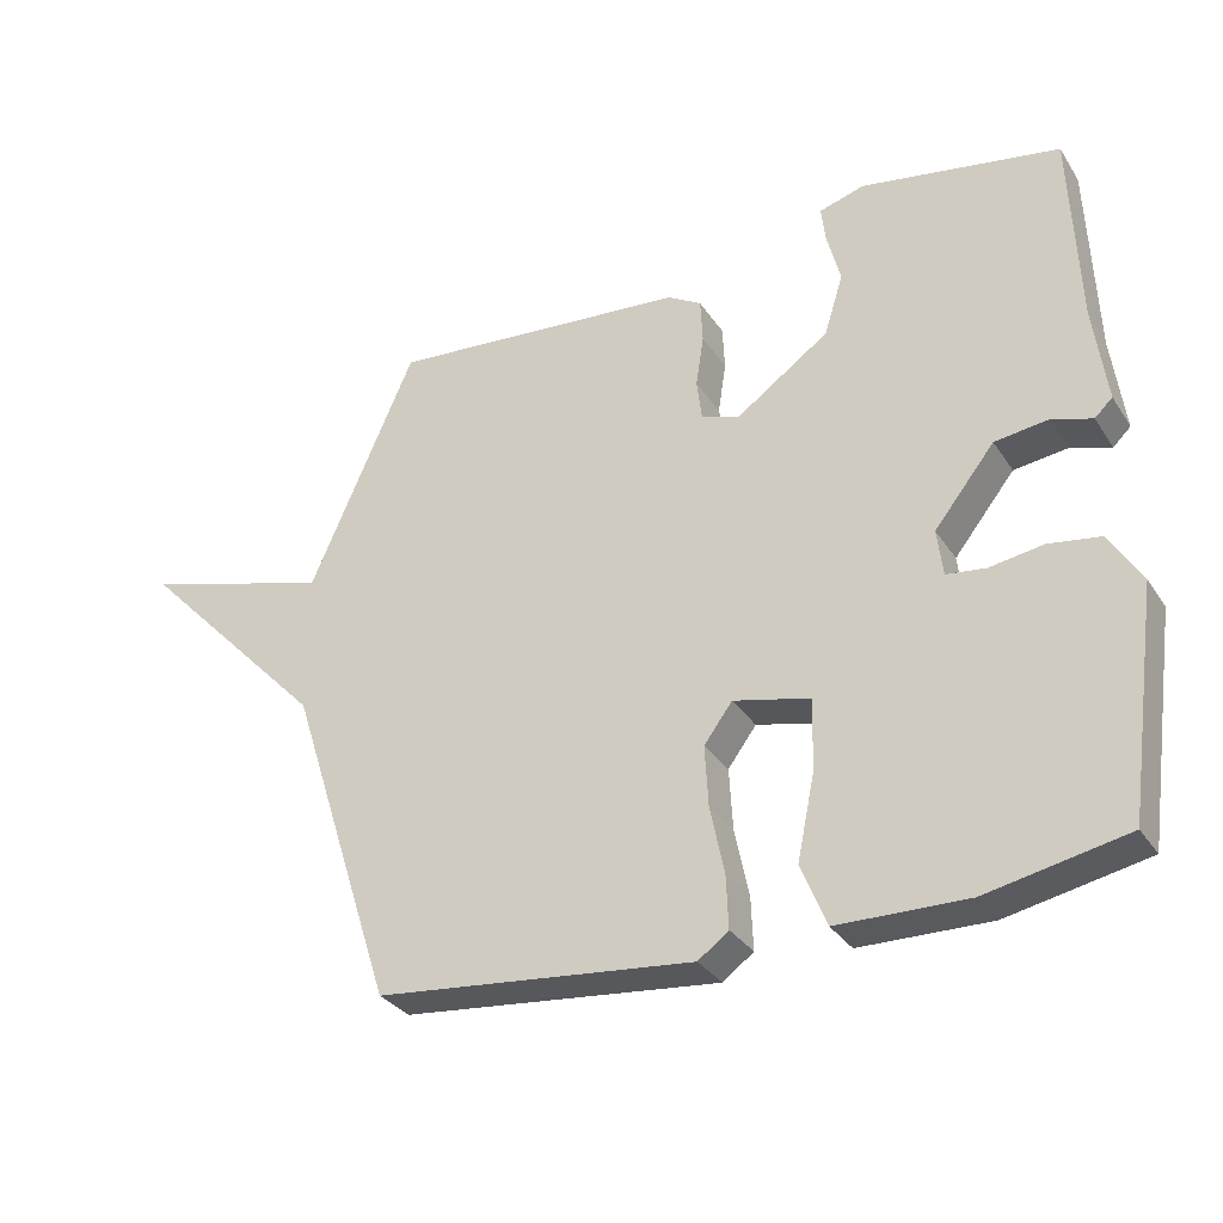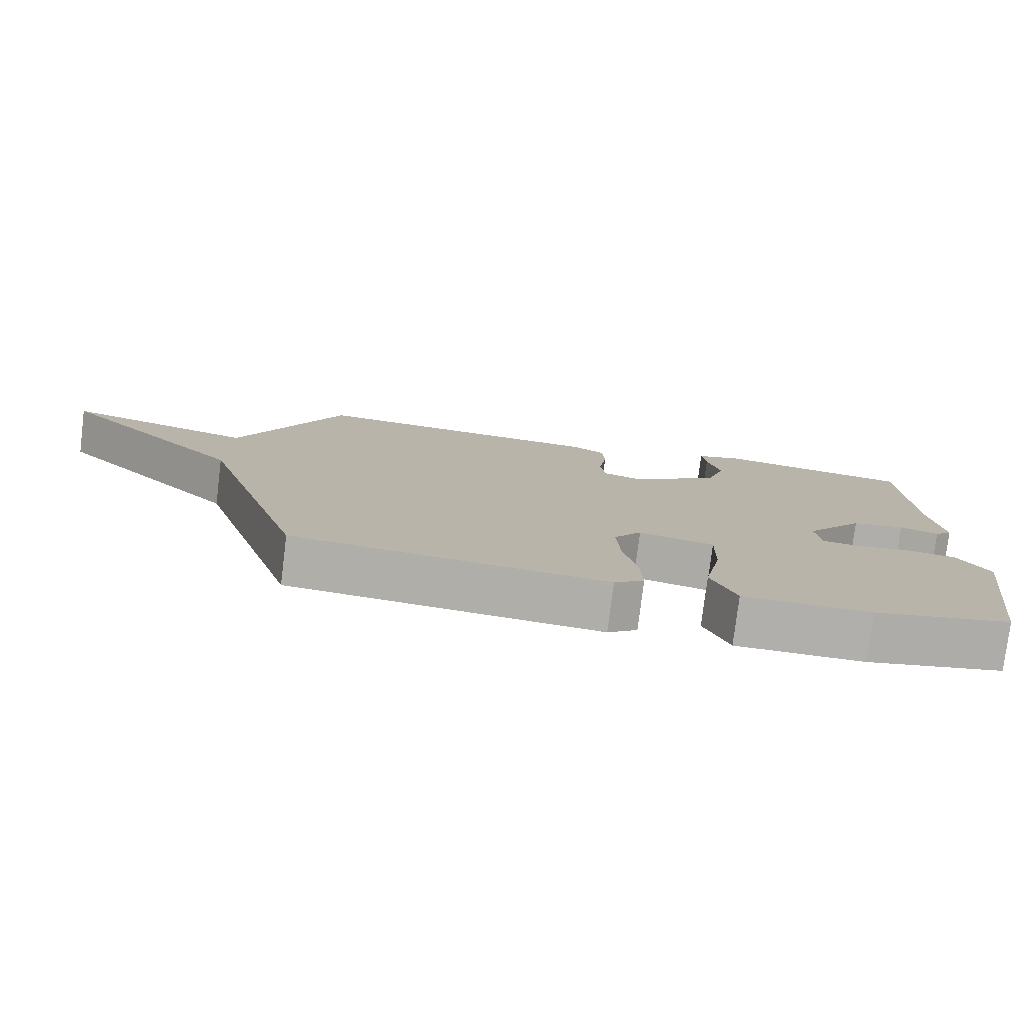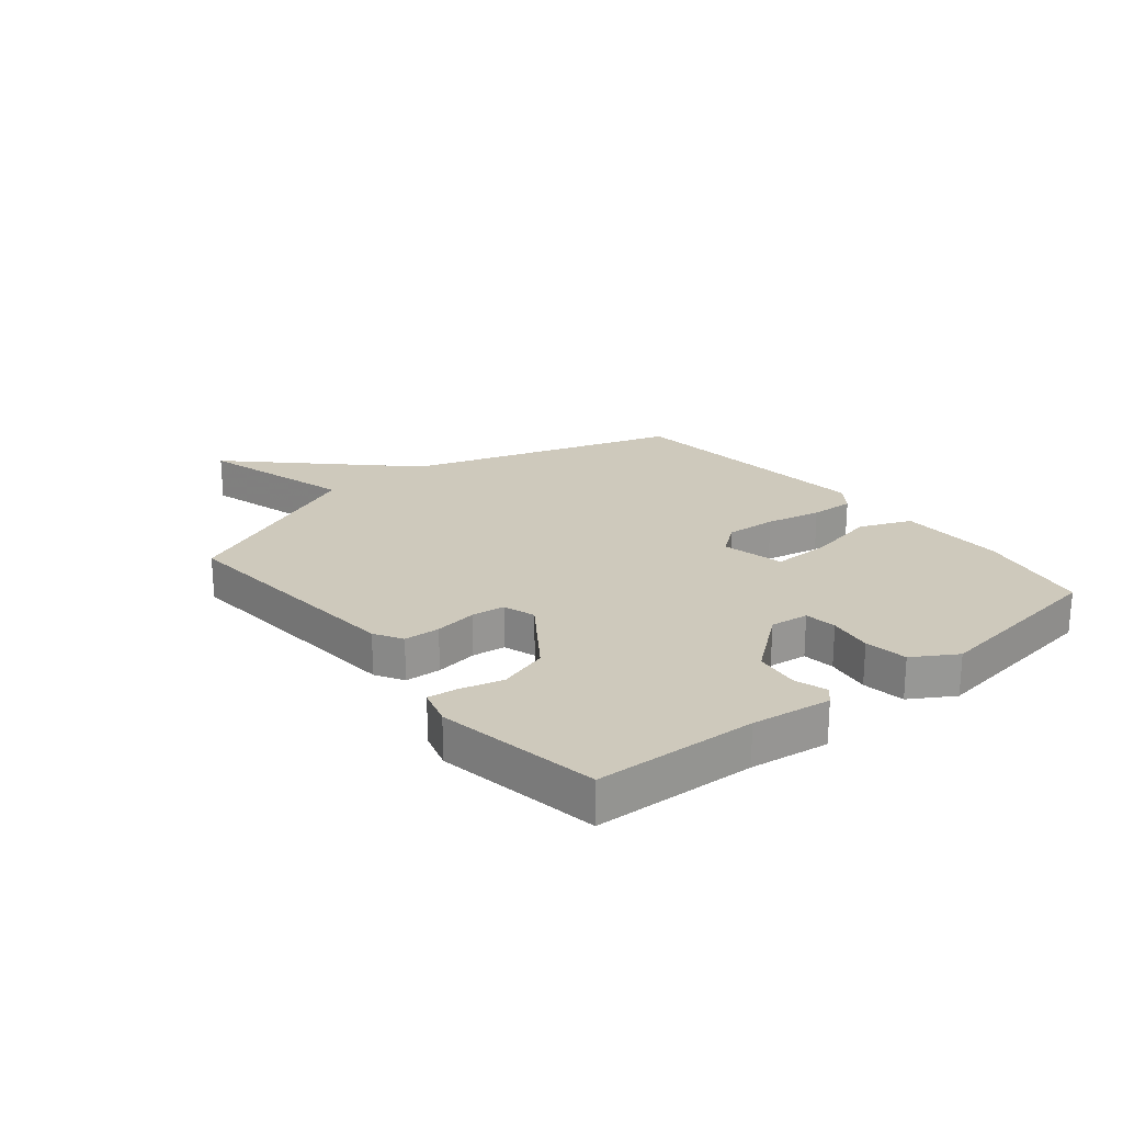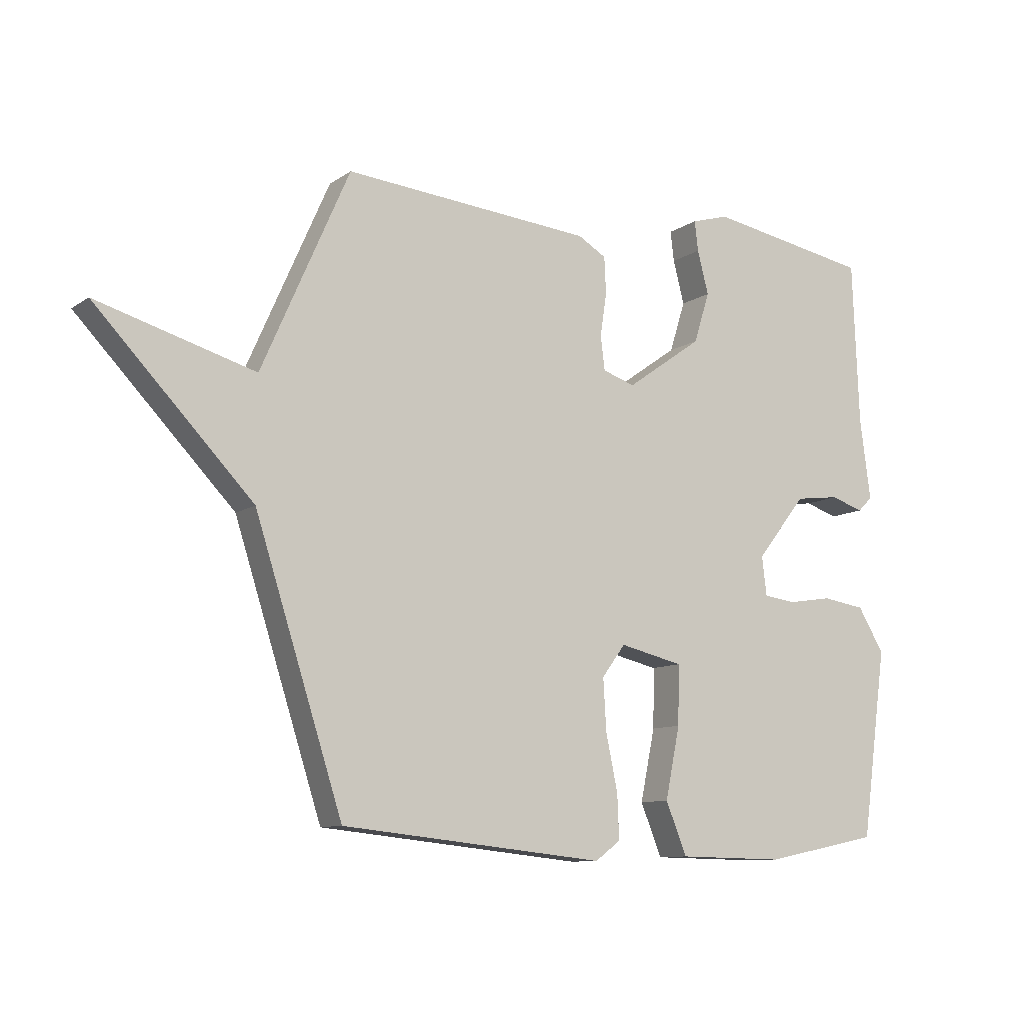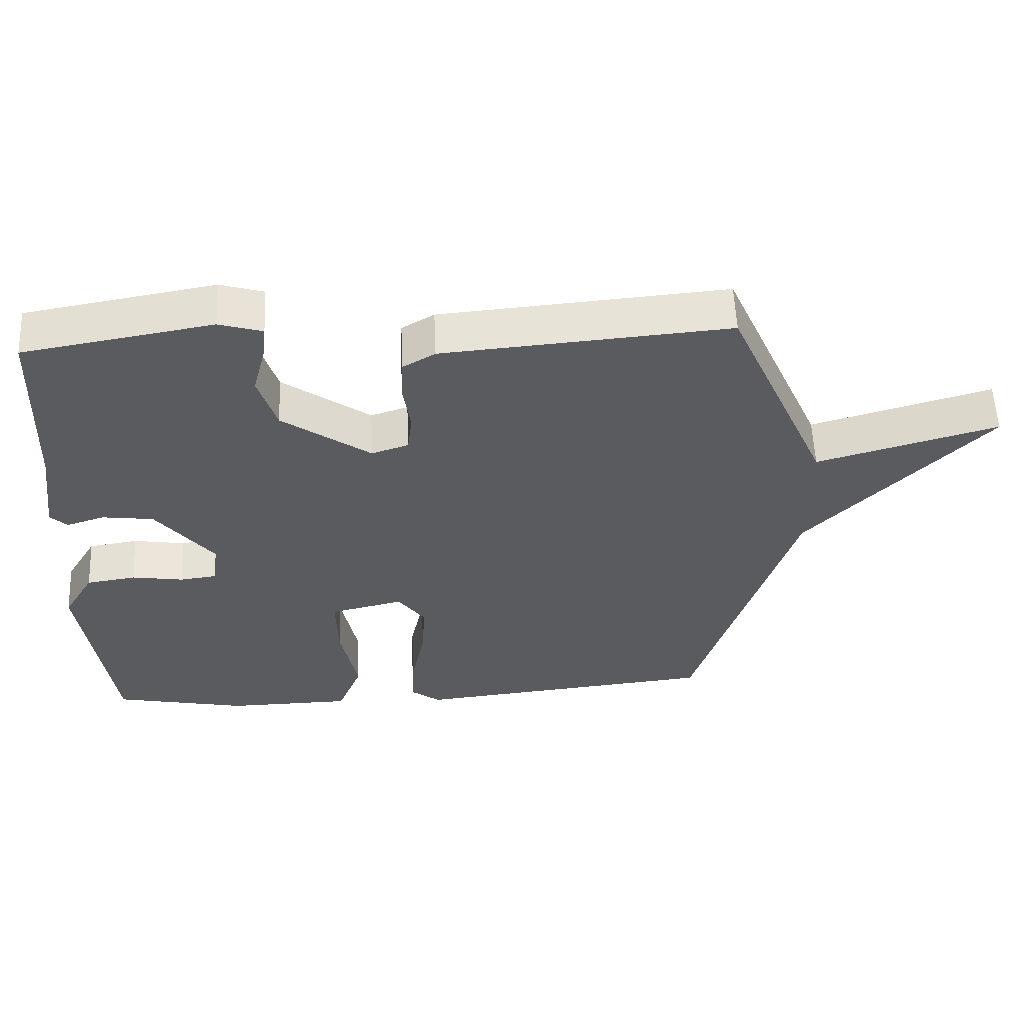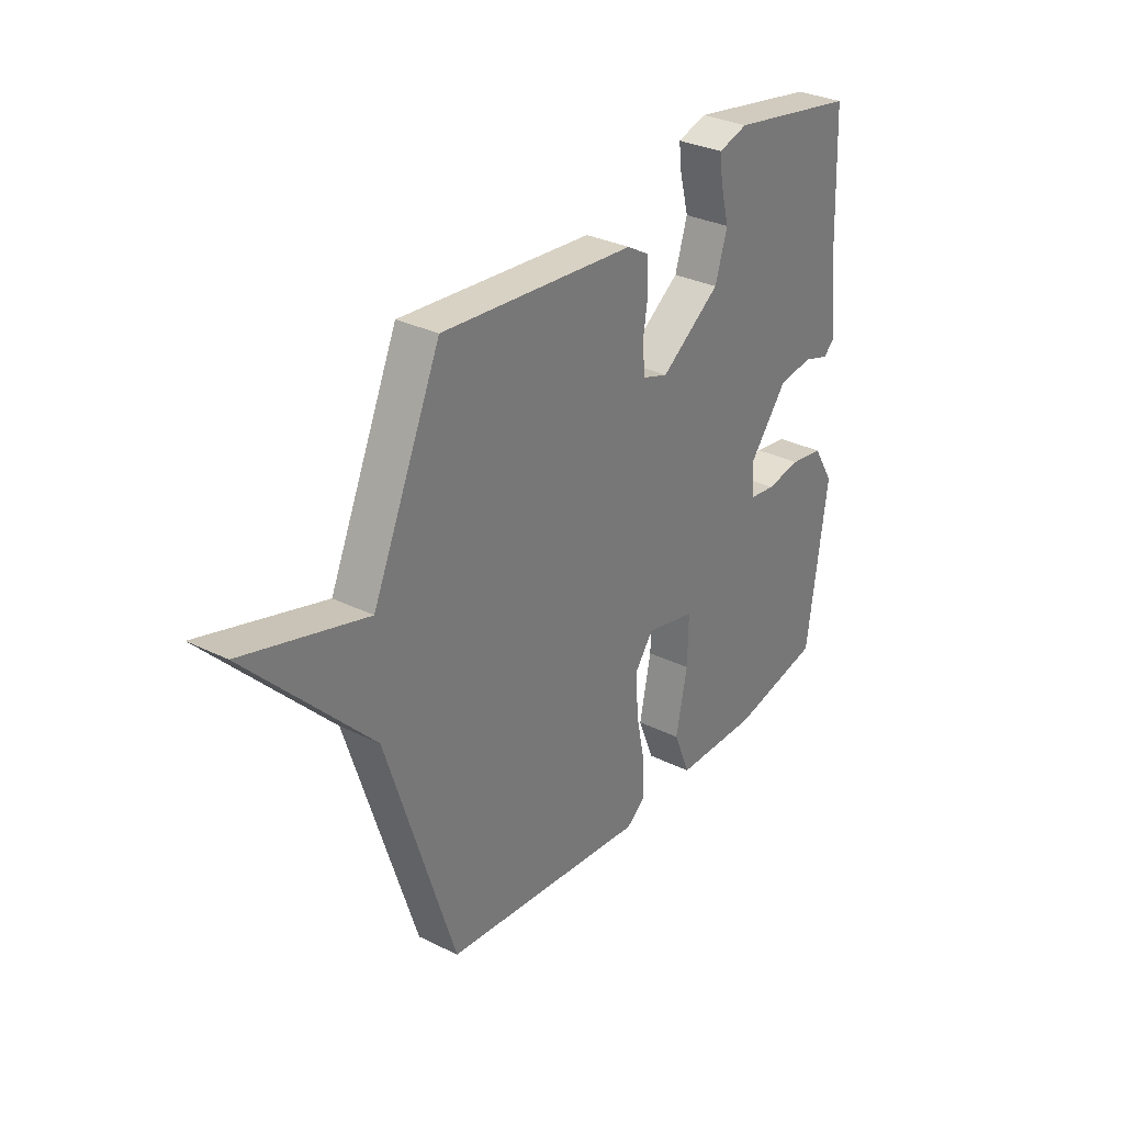
<metadata>
{"format":"obj","ext":"obj","renderer":"f3d","projection":"perspective","resolution":1024,"background":"white","views":[{"elev":-31.5,"azim":27.8,"up":"+Z"},{"elev":-78.1,"azim":-7.0,"up":"+Z"},{"elev":22.3,"azim":50.9,"up":"+Y"},{"elev":-10.1,"azim":-31.7,"up":"+Z"},{"elev":56.6,"azim":177.5,"up":"+Z"},{"elev":31.1,"azim":-54.7,"up":"+Z"}]}
</metadata>
<code>
v -0.5 0.07 0.5
v -0.077 0.07 0.465
v -0.029 0.07 0.437
v -0.026 0.07 0.375
v -0.037 0.07 0.302
v -0.03 0.07 0.245
v 0.025 0.07 0.227
v 0.155 0.07 0.319
v 0.182 0.07 0.405
v 0.163 0.07 0.478
v 0.157 0.07 0.529
v 0.221 0.07 0.548
v 0.5 0.07 0.5
v 0.511 0.07 0.223
v 0.529 0.07 0.087
v 0.504 0.07 0.063
v 0.448 0.07 0.081
v 0.372 0.07 0.071
v 0.287 0.07 -0.036
v 0.295 0.07 -0.102
v 0.35 0.07 -0.109
v 0.426 0.07 -0.097
v 0.499 0.07 -0.108
v 0.544 0.07 -0.182
v 0.5 0.07 -0.5
v 0.303 0.07 -0.54
v 0.12 0.07 -0.537
v 0.084 0.07 -0.449
v 0.109 0.07 -0.328
v 0.111 0.07 -0.228
v 0.003 0.07 -0.203
v -0.037 0.07 -0.257
v -0.032 0.07 -0.344
v -0.012 0.07 -0.439
v -0.009 0.07 -0.514
v -0.052 0.07 -0.546
v -0.5 0.07 -0.5
v -0.649 0.07 -0.038
v -0.916 0.07 0.238
v -0.649 0.07 0.162
v -0.5 0 0.5
v -0.077 0 0.465
v -0.029 0 0.437
v -0.026 0 0.375
v -0.037 0 0.302
v -0.03 0 0.245
v 0.025 0 0.227
v 0.155 0 0.319
v 0.182 0 0.405
v 0.163 0 0.478
v 0.157 0 0.529
v 0.221 0 0.548
v 0.5 0 0.5
v 0.511 0 0.223
v 0.529 0 0.087
v 0.504 0 0.063
v 0.448 0 0.081
v 0.372 0 0.071
v 0.287 0 -0.036
v 0.295 0 -0.102
v 0.35 0 -0.109
v 0.426 0 -0.097
v 0.499 0 -0.108
v 0.544 0 -0.182
v 0.5 0 -0.5
v 0.303 0 -0.54
v 0.12 0 -0.537
v 0.084 0 -0.449
v 0.109 0 -0.328
v 0.111 0 -0.228
v 0.003 0 -0.203
v -0.037 0 -0.257
v -0.032 0 -0.344
v -0.012 0 -0.439
v -0.009 0 -0.514
v -0.052 0 -0.546
v -0.5 0 -0.5
v -0.649 0 -0.038
v -0.916 0 0.238
v -0.649 0 0.162
f 38 39 40
f 38 40 1
f 37 38 1
f 36 37 1
f 35 36 1
f 34 35 1
f 33 34 1
f 32 33 1
f 31 32 1 2
f 27 28 29
f 26 27 29
f 25 26 29
f 24 25 29
f 23 24 29
f 22 23 29
f 21 22 29
f 20 21 29 30
f 19 20 30 31
f 14 15 16 17
f 14 17 18
f 13 14 18
f 12 13 18
f 11 12 18
f 10 11 18
f 9 10 18
f 18 19 31
f 9 18 31
f 8 9 31
f 2 3 4 5
f 2 5 6
f 31 2 6
f 7 8 31
f 6 7 31
f 80 79 78
f 41 80 78
f 41 78 77
f 41 77 76
f 41 76 75
f 41 75 74
f 41 74 73
f 41 73 72
f 42 41 72 71
f 69 68 67
f 69 67 66
f 69 66 65
f 69 65 64
f 69 64 63
f 69 63 62
f 69 62 61
f 70 69 61 60
f 71 70 60 59
f 57 56 55 54
f 58 57 54
f 58 54 53
f 58 53 52
f 58 52 51
f 58 51 50
f 58 50 49
f 71 59 58
f 71 58 49
f 71 49 48
f 45 44 43 42
f 46 45 42
f 46 42 71
f 71 48 47
f 71 47 46
f 1 41 42 2
f 2 42 43 3
f 3 43 44 4
f 4 44 45 5
f 5 45 46 6
f 6 46 47 7
f 7 47 48 8
f 8 48 49 9
f 9 49 50 10
f 10 50 51 11
f 11 51 52 12
f 12 52 53 13
f 13 53 54 14
f 14 54 55 15
f 15 55 56 16
f 16 56 57 17
f 17 57 58 18
f 18 58 59 19
f 19 59 60 20
f 20 60 61 21
f 21 61 62 22
f 22 62 63 23
f 23 63 64 24
f 24 64 65 25
f 25 65 66 26
f 26 66 67 27
f 27 67 68 28
f 28 68 69 29
f 29 69 70 30
f 30 70 71 31
f 31 71 72 32
f 32 72 73 33
f 33 73 74 34
f 34 74 75 35
f 35 75 76 36
f 36 76 77 37
f 37 77 78 38
f 38 78 79 39
f 39 79 80 40
f 40 80 41 1

</code>
